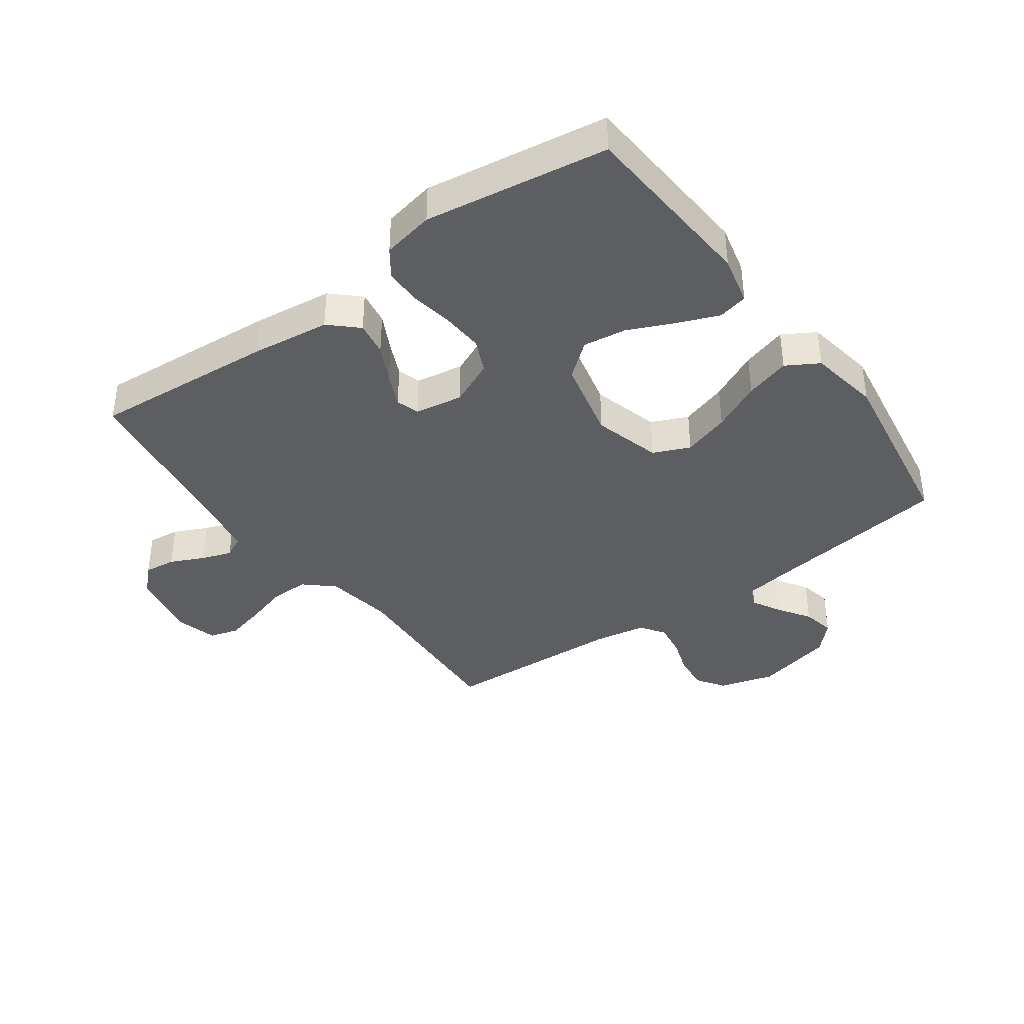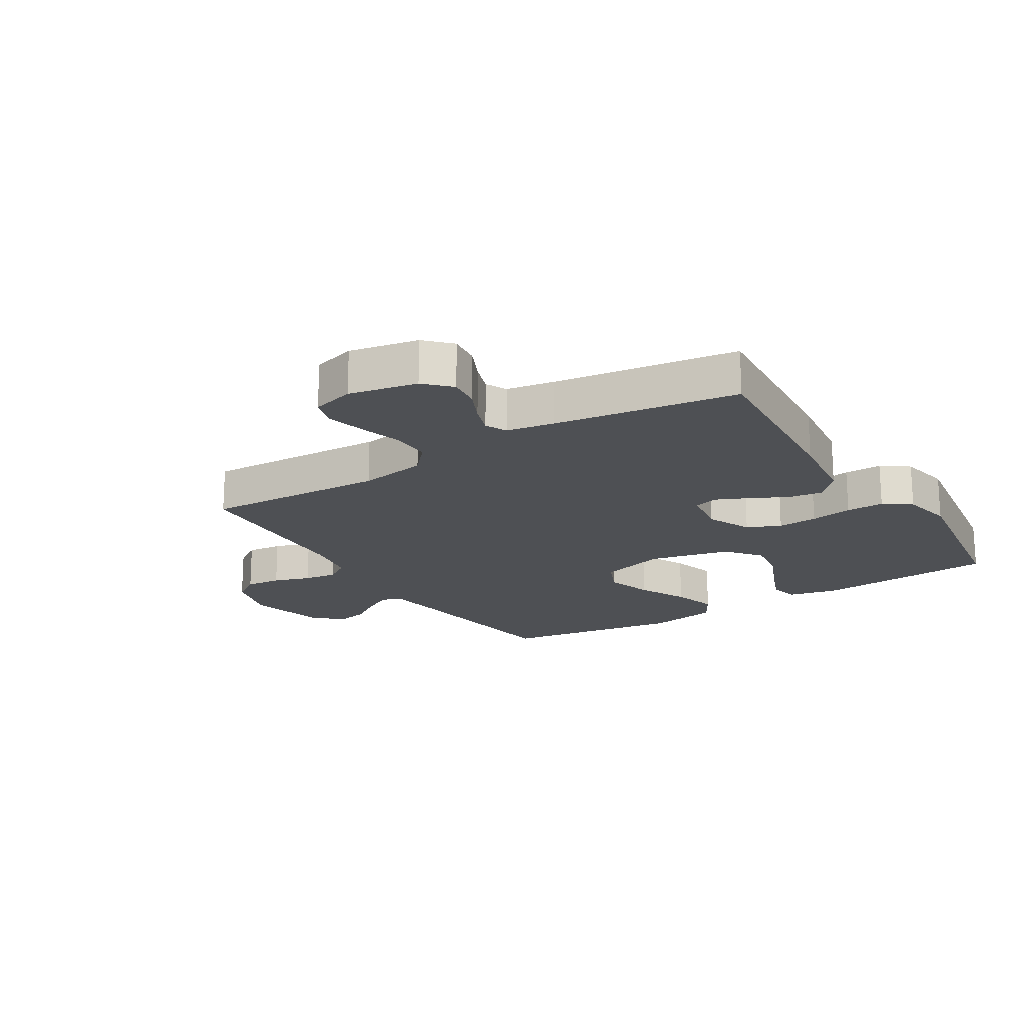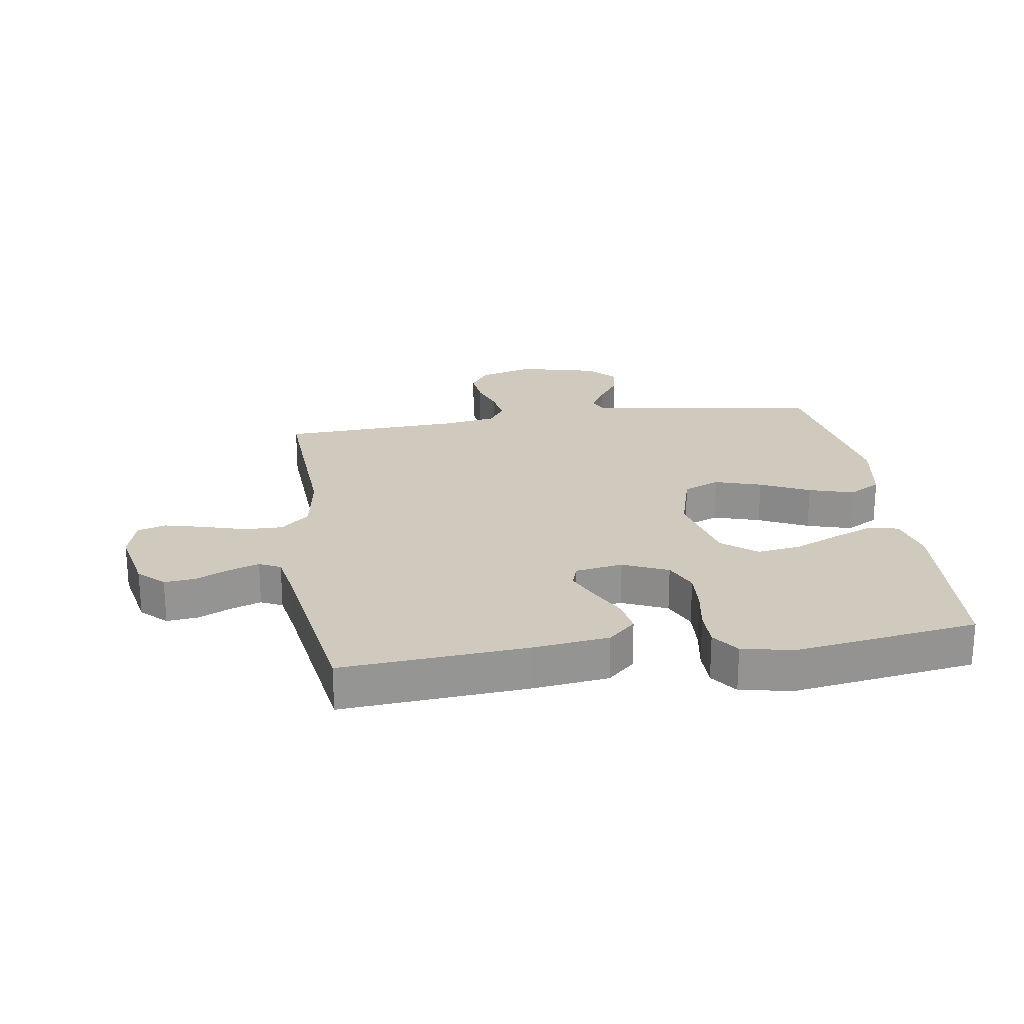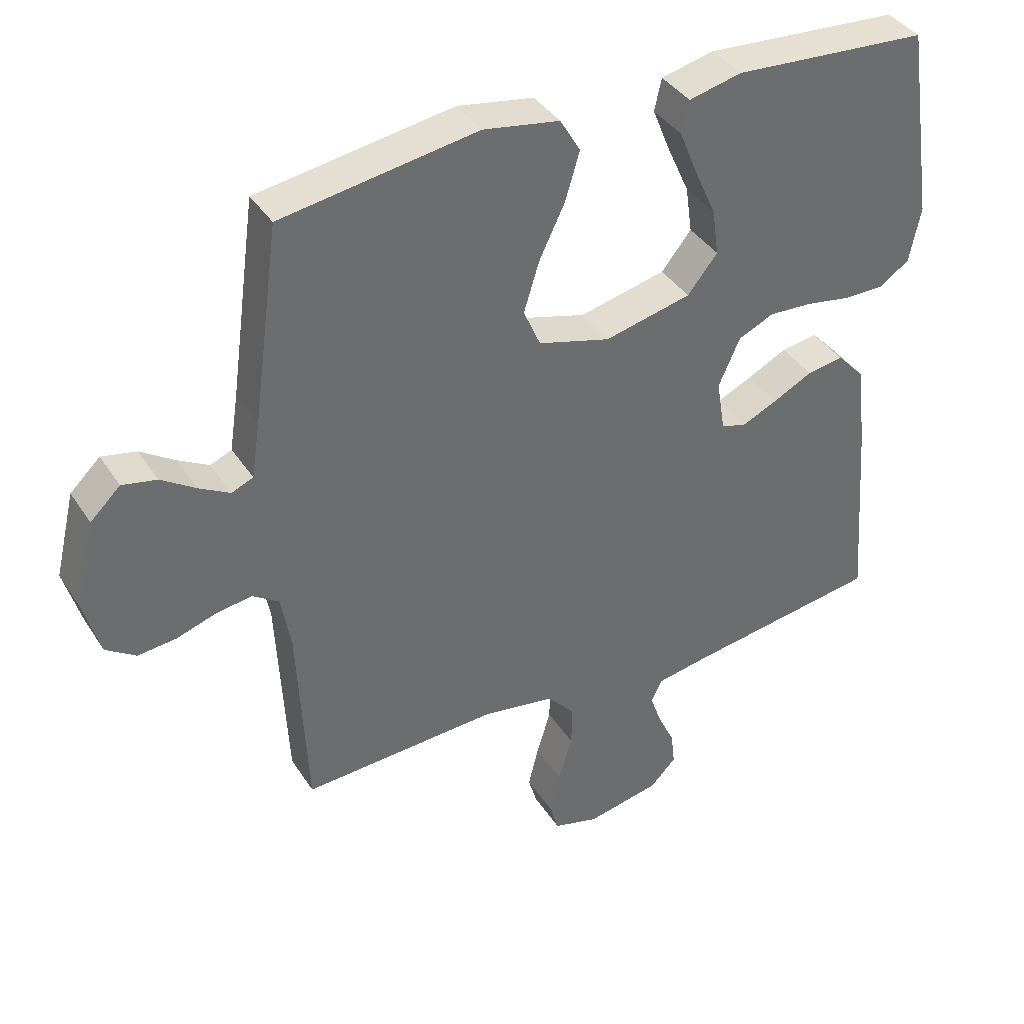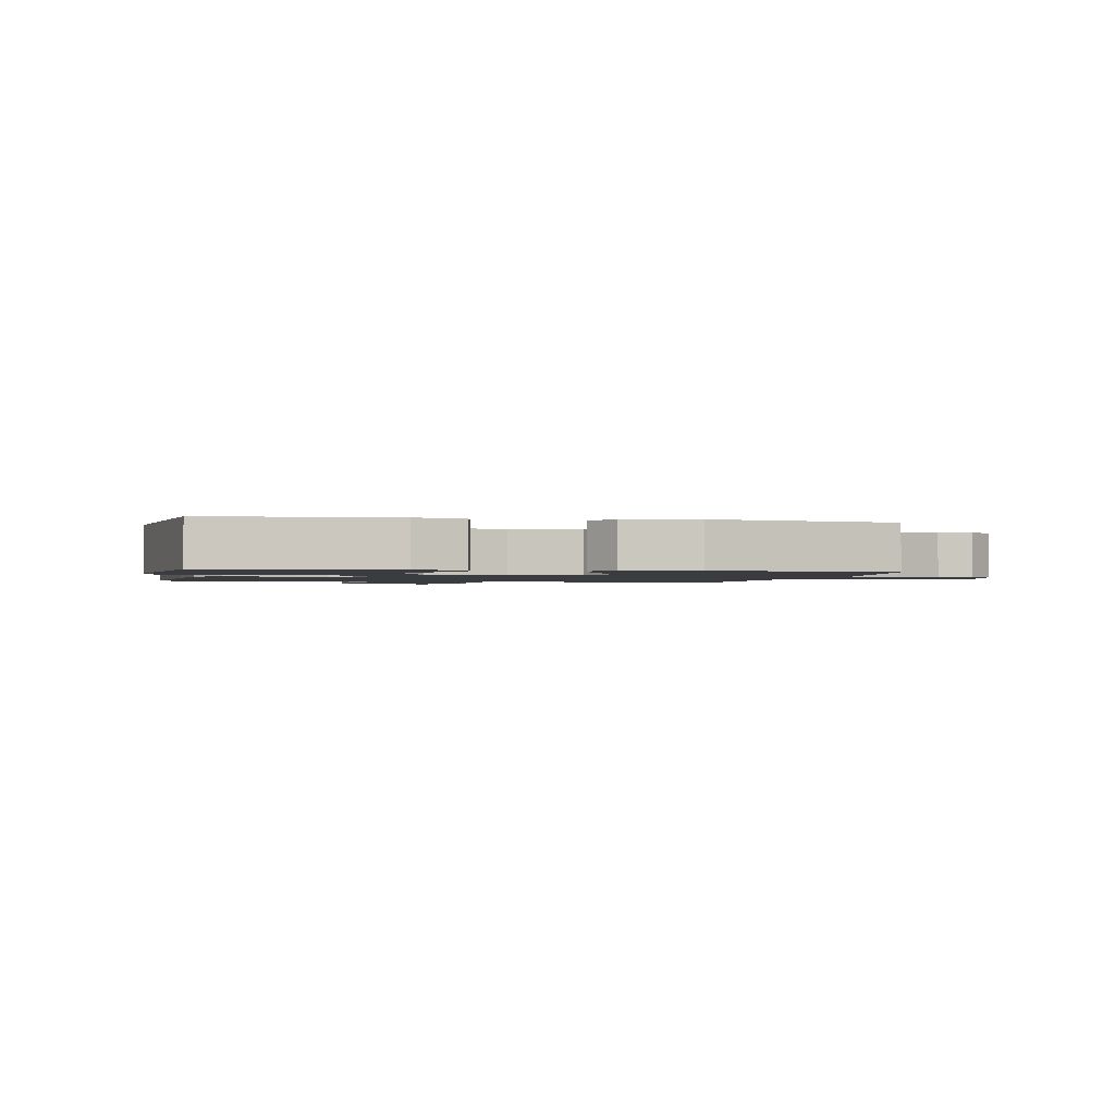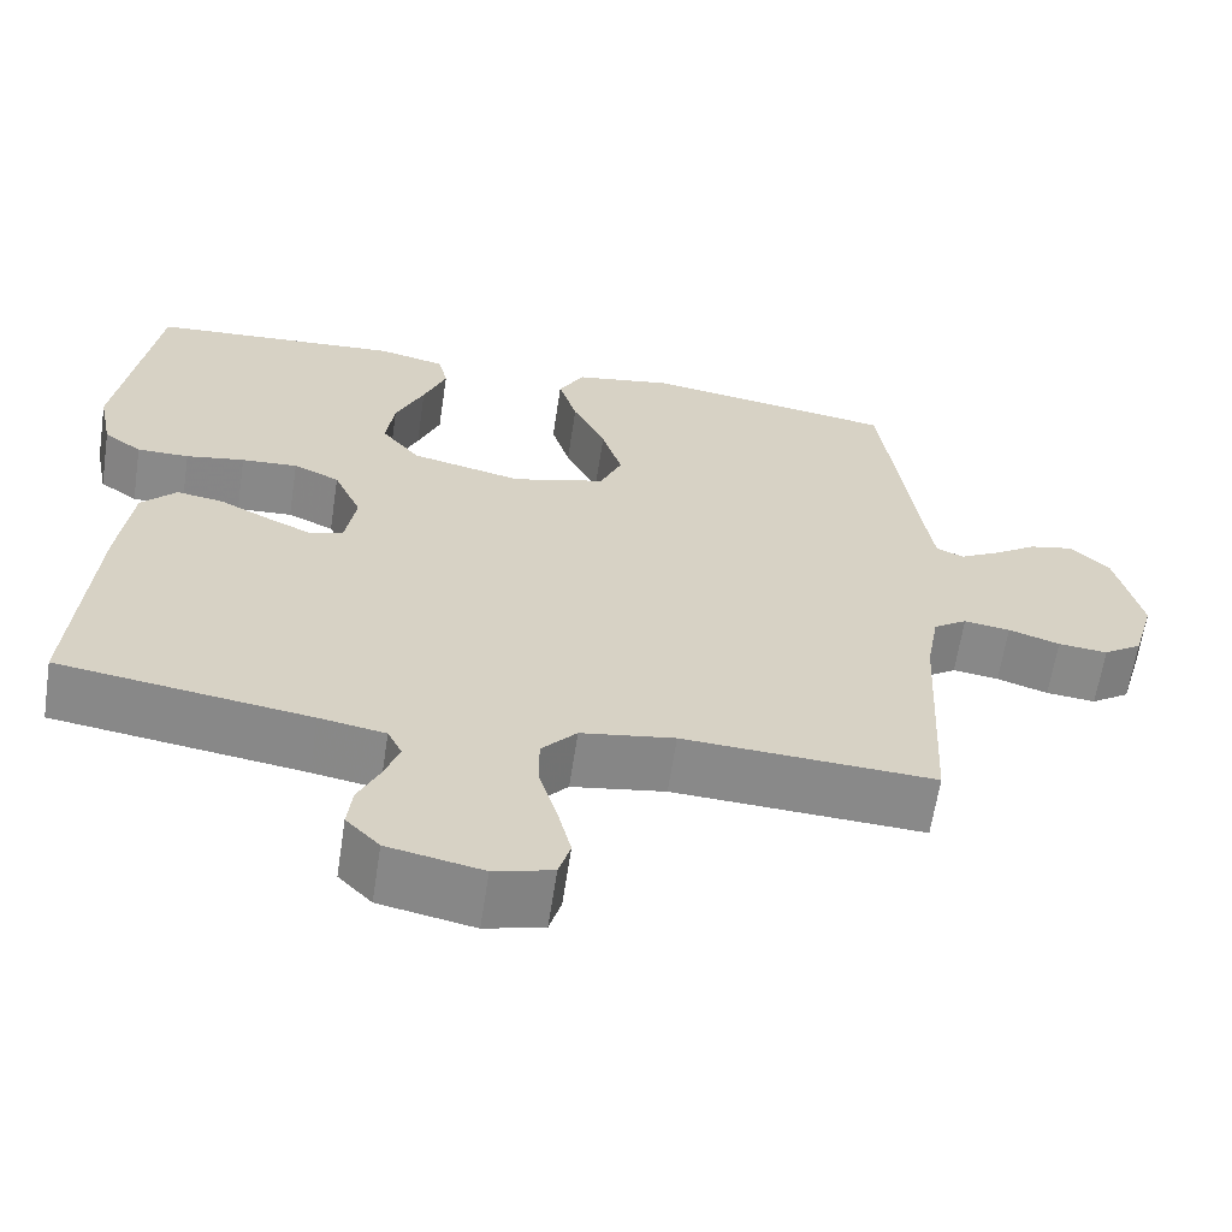
<metadata>
{"format":"obj","ext":"obj","renderer":"f3d","projection":"perspective","resolution":1024,"background":"white","views":[{"elev":-38.8,"azim":-54.1,"up":"+Y"},{"elev":-18.9,"azim":-147.9,"up":"+Y"},{"elev":22.8,"azim":-98.6,"up":"+Y"},{"elev":38.7,"azim":150.6,"up":"+Z"},{"elev":-1.5,"azim":-11.7,"up":"+Y"},{"elev":-63.0,"azim":-8.6,"up":"+Z"}]}
</metadata>
<code>
v 0.5 0.07 -0.5
v 0.2 0.07 -0.484
v 0.088 0.07 -0.502
v 0.046 0.07 -0.549
v 0.047 0.07 -0.613
v 0.068 0.07 -0.683
v 0.084 0.07 -0.748
v 0.07 0.07 -0.795
v 0 0.07 -0.814
v -0.113 0.07 -0.791
v -0.153 0.07 -0.75
v -0.147 0.07 -0.698
v -0.121 0.07 -0.643
v -0.104 0.07 -0.594
v -0.121 0.07 -0.559
v -0.2 0.07 -0.545
v -0.5 0.07 -0.5
v -0.477 0.07 -0.2
v -0.461 0.07 -0.071
v -0.419 0.07 -0.026
v -0.363 0.07 -0.035
v -0.302 0.07 -0.066
v -0.247 0.07 -0.091
v -0.209 0.07 -0.079
v -0.196 0.07 0
v -0.229 0.07 0.074
v -0.284 0.07 0.099
v -0.351 0.07 0.095
v -0.421 0.07 0.083
v -0.483 0.07 0.083
v -0.528 0.07 0.115
v -0.545 0.07 0.2
v -0.5 0.07 0.5
v -0.2 0.07 0.521
v -0.119 0.07 0.502
v -0.108 0.07 0.453
v -0.135 0.07 0.386
v -0.169 0.07 0.31
v -0.179 0.07 0.239
v -0.133 0.07 0.182
v 0 0.07 0.151
v 0.111 0.07 0.182
v 0.137 0.07 0.242
v 0.113 0.07 0.319
v 0.074 0.07 0.4
v 0.052 0.07 0.474
v 0.083 0.07 0.527
v 0.2 0.07 0.547
v 0.5 0.07 0.5
v 0.541 0.07 0.2
v 0.554 0.07 0.115
v 0.587 0.07 0.101
v 0.634 0.07 0.127
v 0.687 0.07 0.162
v 0.74 0.07 0.173
v 0.786 0.07 0.129
v 0.817 0.07 0
v 0.791 0.07 -0.091
v 0.745 0.07 -0.122
v 0.686 0.07 -0.116
v 0.625 0.07 -0.096
v 0.57 0.07 -0.088
v 0.53 0.07 -0.115
v 0.515 0.07 -0.2
v 0.5 0 -0.5
v 0.2 0 -0.484
v 0.088 0 -0.502
v 0.046 0 -0.549
v 0.047 0 -0.613
v 0.068 0 -0.683
v 0.084 0 -0.748
v 0.07 0 -0.795
v 0 0 -0.814
v -0.113 0 -0.791
v -0.153 0 -0.75
v -0.147 0 -0.698
v -0.121 0 -0.643
v -0.104 0 -0.594
v -0.121 0 -0.559
v -0.2 0 -0.545
v -0.5 0 -0.5
v -0.477 0 -0.2
v -0.461 0 -0.071
v -0.419 0 -0.026
v -0.363 0 -0.035
v -0.302 0 -0.066
v -0.247 0 -0.091
v -0.209 0 -0.079
v -0.196 0 0
v -0.229 0 0.074
v -0.284 0 0.099
v -0.351 0 0.095
v -0.421 0 0.083
v -0.483 0 0.083
v -0.528 0 0.115
v -0.545 0 0.2
v -0.5 0 0.5
v -0.2 0 0.521
v -0.119 0 0.502
v -0.108 0 0.453
v -0.135 0 0.386
v -0.169 0 0.31
v -0.179 0 0.239
v -0.133 0 0.182
v 0 0 0.151
v 0.111 0 0.182
v 0.137 0 0.242
v 0.113 0 0.319
v 0.074 0 0.4
v 0.052 0 0.474
v 0.083 0 0.527
v 0.2 0 0.547
v 0.5 0 0.5
v 0.541 0 0.2
v 0.554 0 0.115
v 0.587 0 0.101
v 0.634 0 0.127
v 0.687 0 0.162
v 0.74 0 0.173
v 0.786 0 0.129
v 0.817 0 0
v 0.791 0 -0.091
v 0.745 0 -0.122
v 0.686 0 -0.116
v 0.625 0 -0.096
v 0.57 0 -0.088
v 0.53 0 -0.115
v 0.515 0 -0.2
f 59 60 61
f 58 59 61
f 57 58 61
f 56 57 61
f 55 56 61
f 54 55 61
f 53 54 61
f 52 53 61 62
f 51 52 62 63
f 48 49 50
f 47 48 50
f 46 47 50
f 45 46 50
f 44 45 50
f 51 63 64
f 50 51 64
f 44 50 64
f 43 44 64
f 36 37 38
f 35 36 38
f 34 35 38
f 33 34 38
f 32 33 38
f 31 32 38
f 30 31 38
f 29 30 38
f 28 29 38
f 27 28 38 39
f 26 27 39 40
f 20 21 22
f 19 20 22
f 18 19 22
f 17 18 22
f 16 17 22
f 15 16 22 23
f 14 15 23 24
f 11 12 13
f 10 11 13
f 9 10 13
f 8 9 13
f 7 8 13
f 6 7 13
f 5 6 13
f 4 5 13 14
f 14 24 25
f 4 14 25
f 3 4 25
f 64 1 2
f 43 64 2
f 42 43 2
f 26 40 41
f 26 41 42
f 25 26 42
f 3 25 42
f 2 3 42
f 125 124 123
f 125 123 122
f 125 122 121
f 125 121 120
f 125 120 119
f 125 119 118
f 125 118 117
f 126 125 117 116
f 127 126 116 115
f 114 113 112
f 114 112 111
f 114 111 110
f 114 110 109
f 114 109 108
f 128 127 115
f 128 115 114
f 128 114 108
f 128 108 107
f 102 101 100
f 102 100 99
f 102 99 98
f 102 98 97
f 102 97 96
f 102 96 95
f 102 95 94
f 102 94 93
f 102 93 92
f 103 102 92 91
f 104 103 91 90
f 86 85 84
f 86 84 83
f 86 83 82
f 86 82 81
f 86 81 80
f 87 86 80 79
f 88 87 79 78
f 77 76 75
f 77 75 74
f 77 74 73
f 77 73 72
f 77 72 71
f 77 71 70
f 77 70 69
f 78 77 69 68
f 89 88 78
f 89 78 68
f 89 68 67
f 66 65 128
f 66 128 107
f 66 107 106
f 105 104 90
f 106 105 90
f 106 90 89
f 106 89 67
f 106 67 66
f 1 65 66 2
f 2 66 67 3
f 3 67 68 4
f 4 68 69 5
f 5 69 70 6
f 6 70 71 7
f 7 71 72 8
f 8 72 73 9
f 9 73 74 10
f 10 74 75 11
f 11 75 76 12
f 12 76 77 13
f 13 77 78 14
f 14 78 79 15
f 15 79 80 16
f 16 80 81 17
f 17 81 82 18
f 18 82 83 19
f 19 83 84 20
f 20 84 85 21
f 21 85 86 22
f 22 86 87 23
f 23 87 88 24
f 24 88 89 25
f 25 89 90 26
f 26 90 91 27
f 27 91 92 28
f 28 92 93 29
f 29 93 94 30
f 30 94 95 31
f 31 95 96 32
f 32 96 97 33
f 33 97 98 34
f 34 98 99 35
f 35 99 100 36
f 36 100 101 37
f 37 101 102 38
f 38 102 103 39
f 39 103 104 40
f 40 104 105 41
f 41 105 106 42
f 42 106 107 43
f 43 107 108 44
f 44 108 109 45
f 45 109 110 46
f 46 110 111 47
f 47 111 112 48
f 48 112 113 49
f 49 113 114 50
f 50 114 115 51
f 51 115 116 52
f 52 116 117 53
f 53 117 118 54
f 54 118 119 55
f 55 119 120 56
f 56 120 121 57
f 57 121 122 58
f 58 122 123 59
f 59 123 124 60
f 60 124 125 61
f 61 125 126 62
f 62 126 127 63
f 63 127 128 64
f 64 128 65 1

</code>
